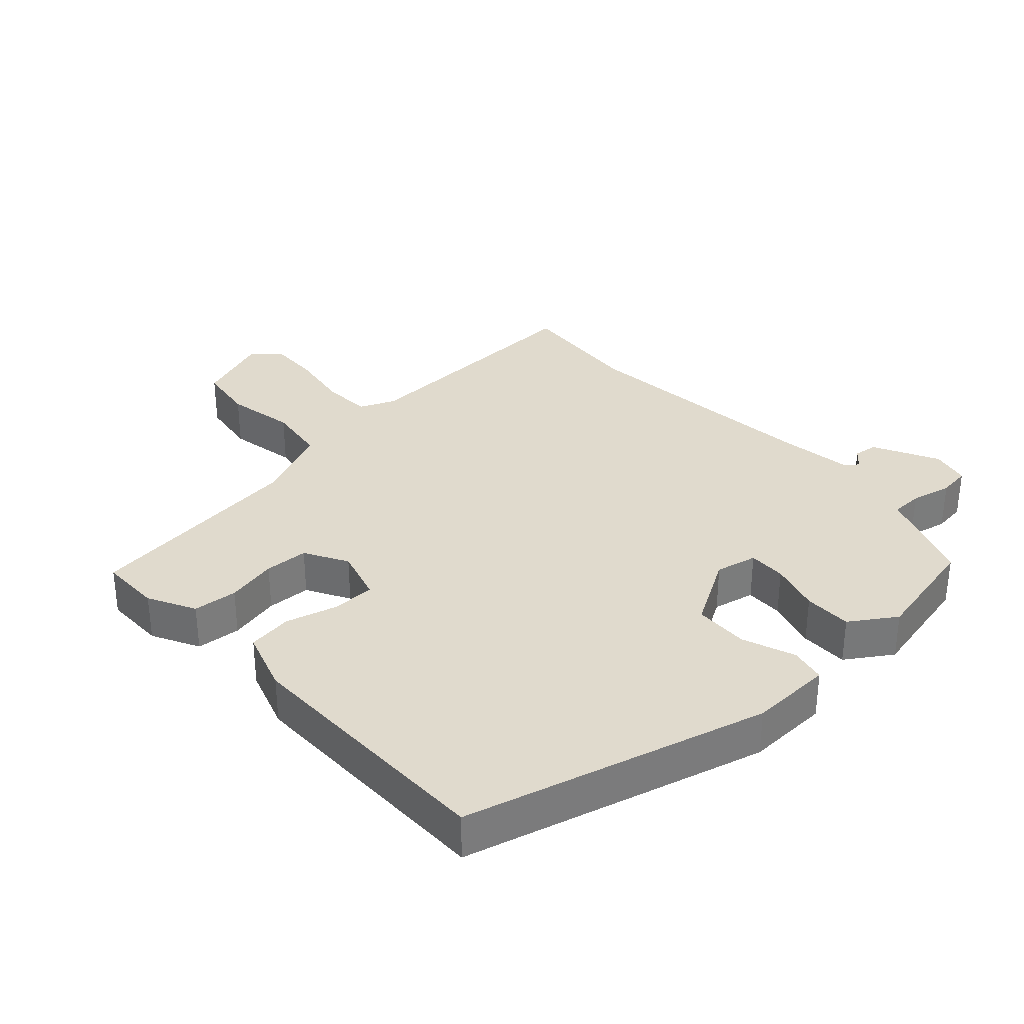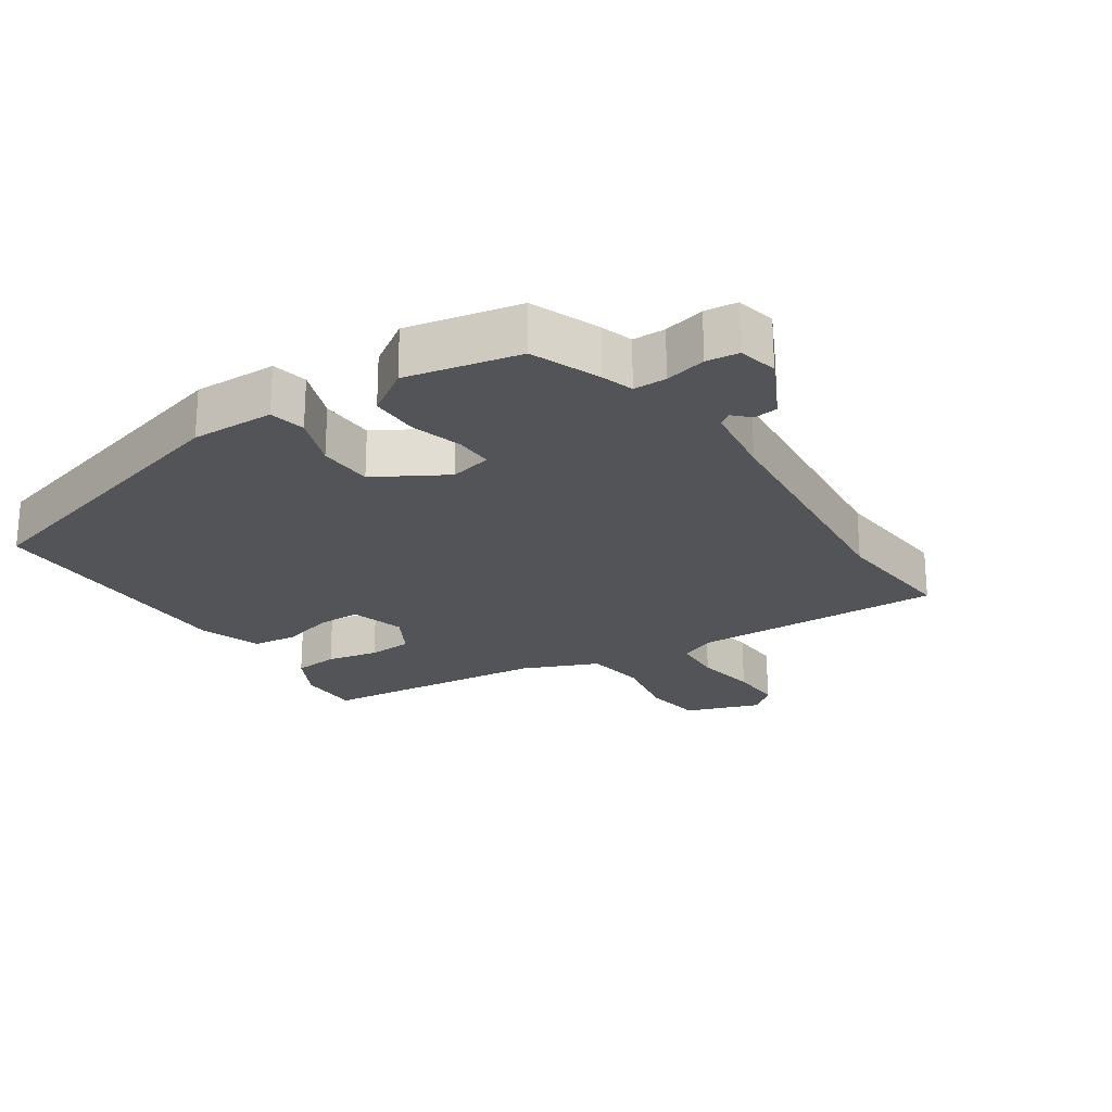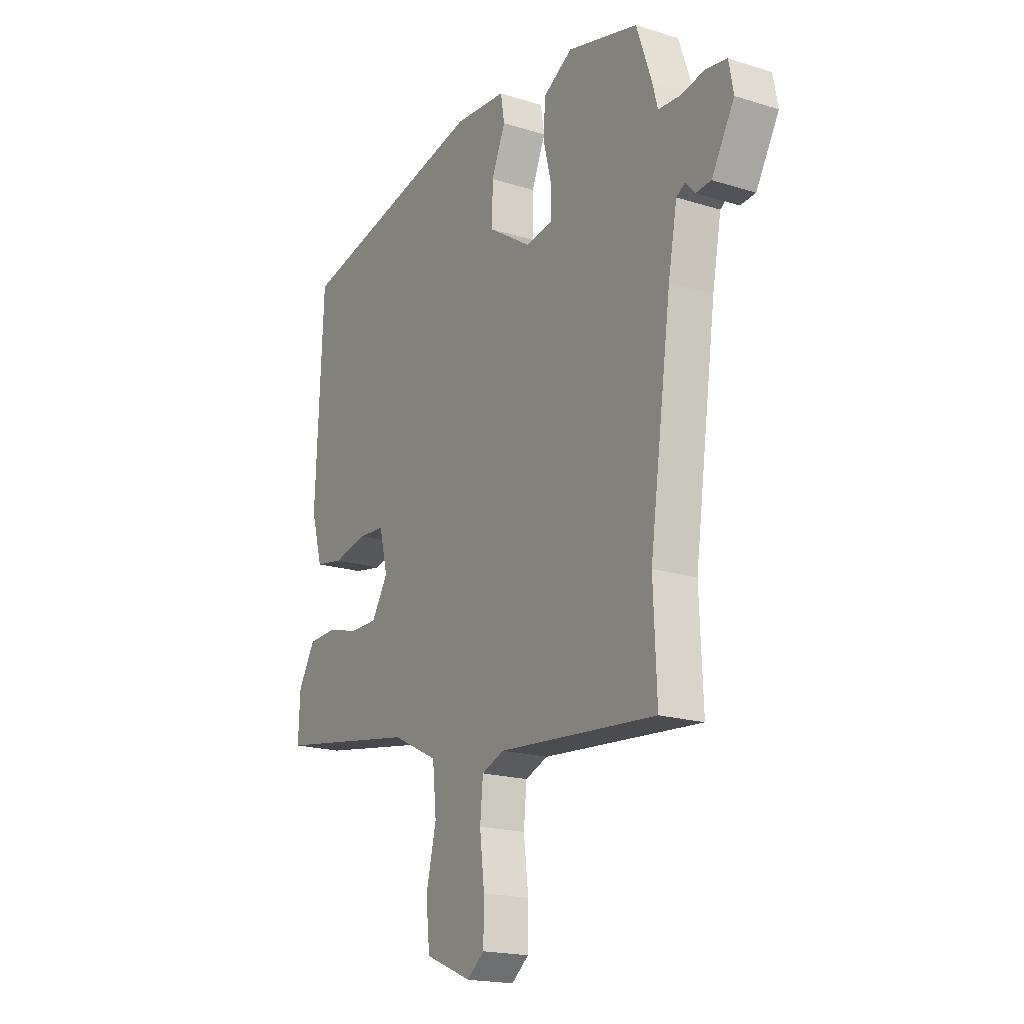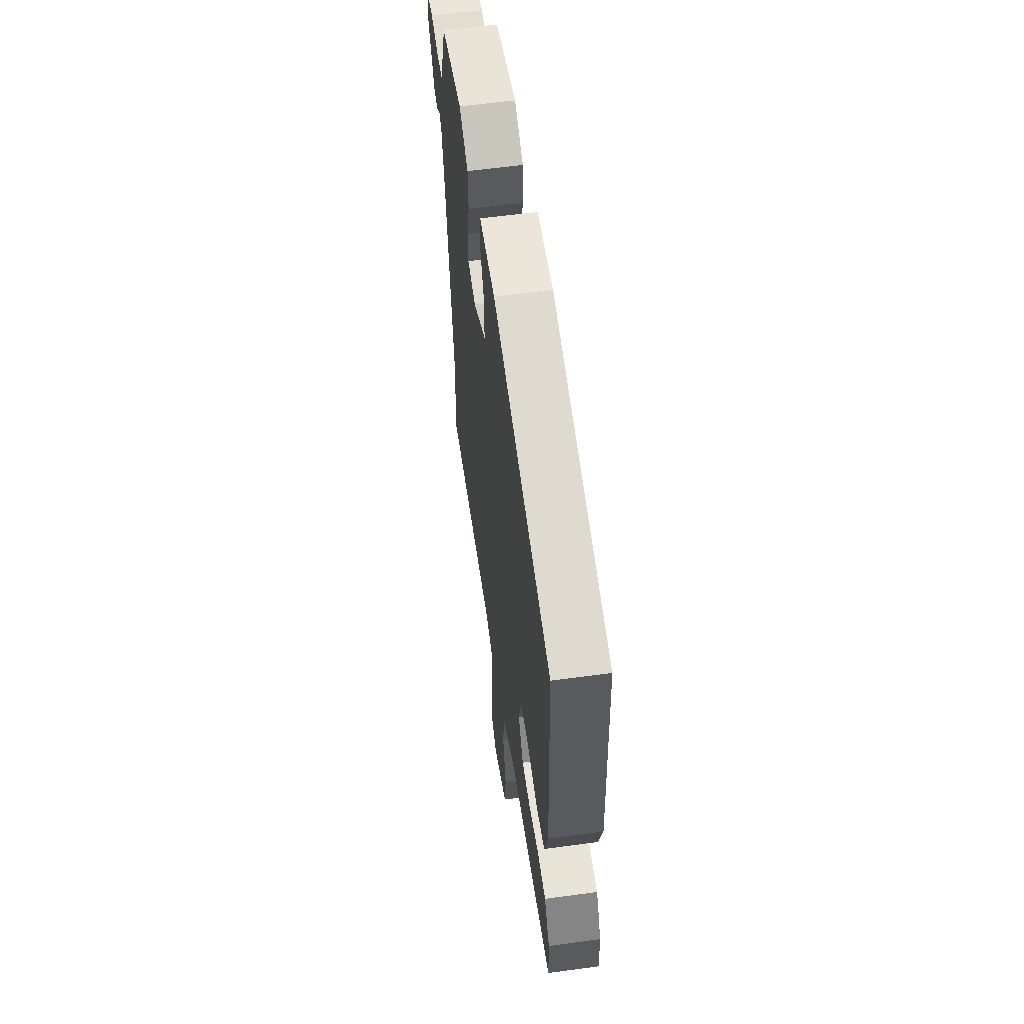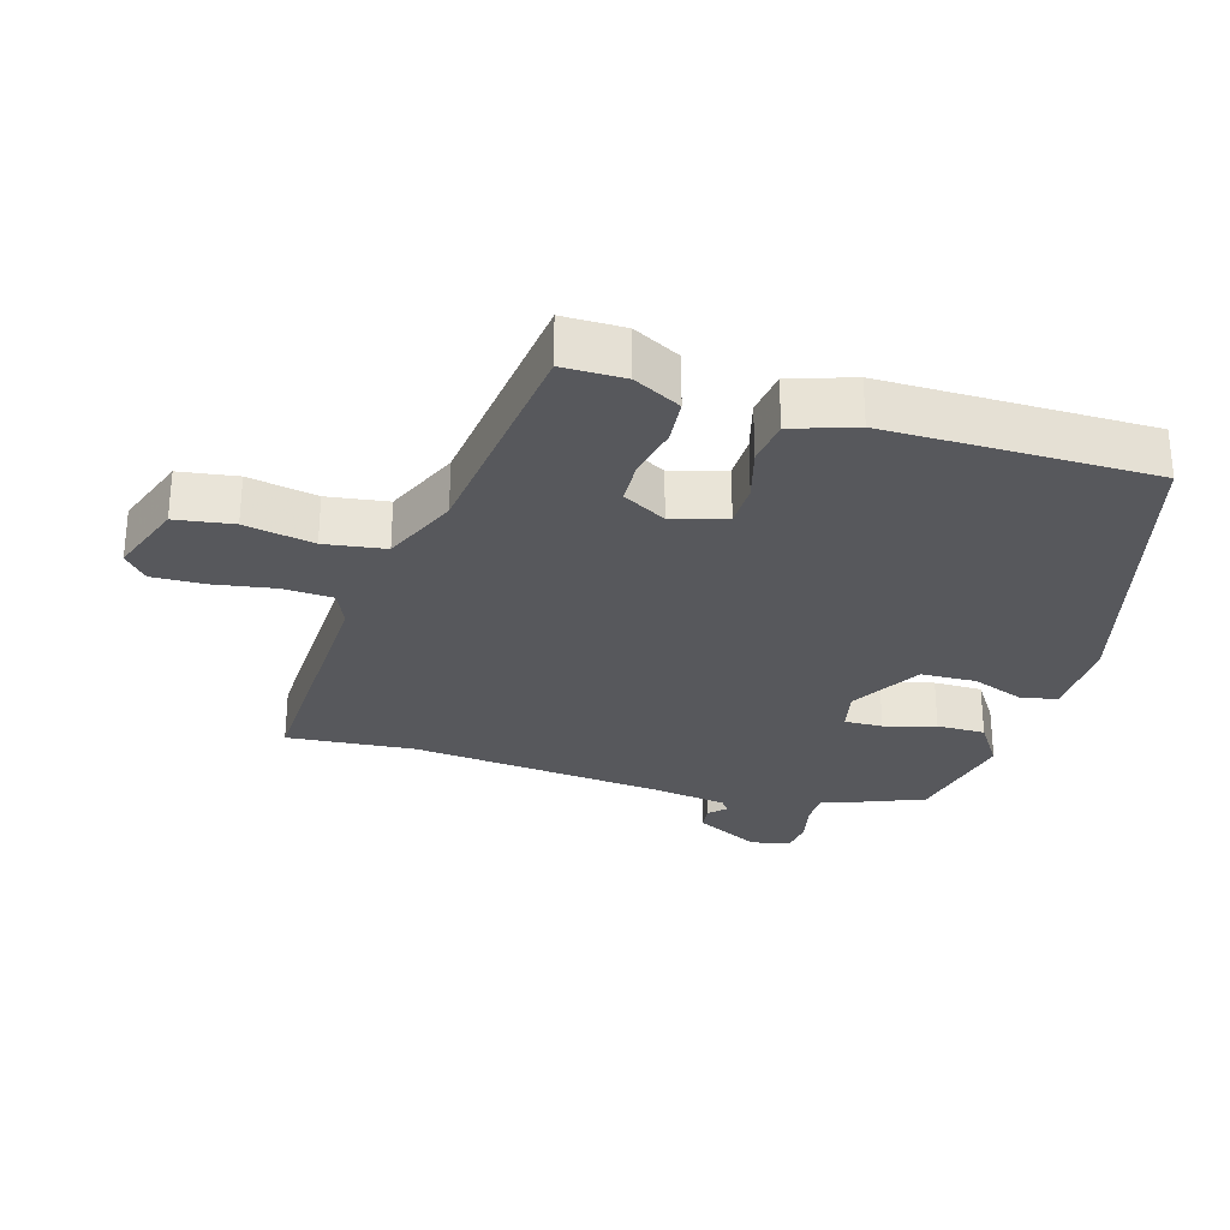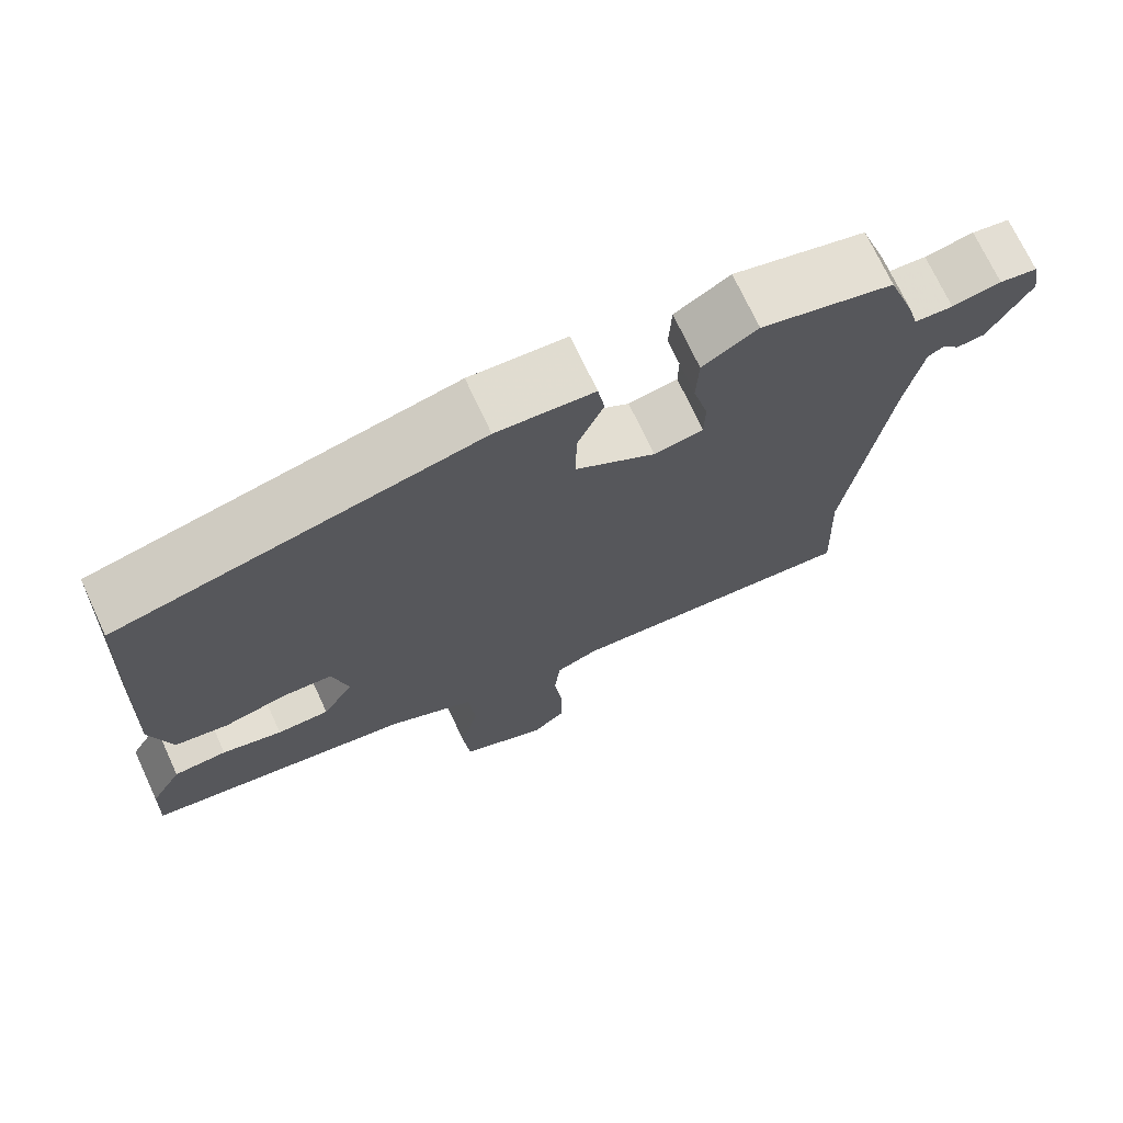
<metadata>
{"format":"obj","ext":"obj","renderer":"f3d","projection":"perspective","resolution":1024,"background":"white","views":[{"elev":33.1,"azim":-40.1,"up":"+Y"},{"elev":-23.3,"azim":36.5,"up":"+Y"},{"elev":-18.8,"azim":59.2,"up":"+Z"},{"elev":58.9,"azim":-98.0,"up":"+Z"},{"elev":-28.8,"azim":-103.9,"up":"+Y"},{"elev":71.9,"azim":-24.9,"up":"+Z"}]}
</metadata>
<code>
v 0.482 0.07 0.409
v 0.518 0.07 0.305
v 0.531 0.07 0.257
v 0.58 0.07 0.254
v 0.642 0.07 0.265
v 0.69 0.07 0.257
v 0.701 0.07 0.198
v 0.647 0.07 0.103
v 0.611 0.07 0.1
v 0.588 0.07 0.125
v 0.568 0.07 0.112
v 0.547 0.07 -0.001
v 0.495 0.07 -0.374
v 0.503 0.07 -0.565
v 0.127 0.07 -0.534
v 0.073 0.07 -0.555
v 0.066 0.07 -0.628
v 0.077 0.07 -0.721
v 0.076 0.07 -0.799
v 0.035 0.07 -0.832
v -0.075 0.07 -0.786
v -0.084 0.07 -0.699
v -0.06 0.07 -0.597
v -0.069 0.07 -0.506
v -0.179 0.07 -0.452
v -0.516 0.07 -0.396
v -0.512 0.07 -0.304
v -0.472 0.07 -0.235
v -0.405 0.07 -0.232
v -0.329 0.07 -0.252
v -0.263 0.07 -0.252
v -0.224 0.07 -0.189
v -0.244 0.07 -0.108
v -0.308 0.07 -0.104
v -0.387 0.07 -0.122
v -0.454 0.07 -0.11
v -0.481 0.07 -0.015
v -0.463 0.07 0.382
v -0.005 0.07 0.483
v 0.119 0.07 0.474
v 0.128 0.07 0.42
v 0.095 0.07 0.342
v 0.094 0.07 0.26
v 0.196 0.07 0.194
v 0.259 0.07 0.205
v 0.26 0.07 0.262
v 0.241 0.07 0.339
v 0.244 0.07 0.411
v 0.314 0.07 0.453
v 0.482 0 0.409
v 0.518 0 0.305
v 0.531 0 0.257
v 0.58 0 0.254
v 0.642 0 0.265
v 0.69 0 0.257
v 0.701 0 0.198
v 0.647 0 0.103
v 0.611 0 0.1
v 0.588 0 0.125
v 0.568 0 0.112
v 0.547 0 -0.001
v 0.495 0 -0.374
v 0.503 0 -0.565
v 0.127 0 -0.534
v 0.073 0 -0.555
v 0.066 0 -0.628
v 0.077 0 -0.721
v 0.076 0 -0.799
v 0.035 0 -0.832
v -0.075 0 -0.786
v -0.084 0 -0.699
v -0.06 0 -0.597
v -0.069 0 -0.506
v -0.179 0 -0.452
v -0.516 0 -0.396
v -0.512 0 -0.304
v -0.472 0 -0.235
v -0.405 0 -0.232
v -0.329 0 -0.252
v -0.263 0 -0.252
v -0.224 0 -0.189
v -0.244 0 -0.108
v -0.308 0 -0.104
v -0.387 0 -0.122
v -0.454 0 -0.11
v -0.481 0 -0.015
v -0.463 0 0.382
v -0.005 0 0.483
v 0.119 0 0.474
v 0.128 0 0.42
v 0.095 0 0.342
v 0.094 0 0.26
v 0.196 0 0.194
v 0.259 0 0.205
v 0.26 0 0.262
v 0.241 0 0.339
v 0.244 0 0.411
v 0.314 0 0.453
f 1 2 3
f 49 1 3
f 48 49 3
f 47 48 3
f 46 47 3
f 45 46 3 4
f 44 45 4
f 40 41 42
f 39 40 42
f 38 39 42
f 37 38 42
f 36 37 42
f 35 36 42
f 34 35 42
f 33 34 42 43
f 32 33 43 44
f 28 29 30
f 27 28 30
f 26 27 30
f 25 26 30
f 24 25 30 31
f 21 22 23
f 20 21 23
f 19 20 23
f 18 19 23
f 17 18 23
f 16 17 23 24
f 32 44 4
f 31 32 4
f 24 31 4
f 16 24 4
f 15 16 4
f 8 9 10
f 7 8 10
f 6 7 10
f 5 6 10
f 4 5 10
f 4 10 11
f 15 4 11 12
f 13 14 15
f 12 13 15
f 52 51 50
f 52 50 98
f 52 98 97
f 52 97 96
f 52 96 95
f 53 52 95 94
f 53 94 93
f 91 90 89
f 91 89 88
f 91 88 87
f 91 87 86
f 91 86 85
f 91 85 84
f 91 84 83
f 92 91 83 82
f 93 92 82 81
f 79 78 77
f 79 77 76
f 79 76 75
f 79 75 74
f 80 79 74 73
f 72 71 70
f 72 70 69
f 72 69 68
f 72 68 67
f 72 67 66
f 73 72 66 65
f 53 93 81
f 53 81 80
f 53 80 73
f 53 73 65
f 53 65 64
f 59 58 57
f 59 57 56
f 59 56 55
f 59 55 54
f 59 54 53
f 60 59 53
f 61 60 53 64
f 64 63 62
f 64 62 61
f 1 50 51 2
f 2 51 52 3
f 3 52 53 4
f 4 53 54 5
f 5 54 55 6
f 6 55 56 7
f 7 56 57 8
f 8 57 58 9
f 9 58 59 10
f 10 59 60 11
f 11 60 61 12
f 12 61 62 13
f 13 62 63 14
f 14 63 64 15
f 15 64 65 16
f 16 65 66 17
f 17 66 67 18
f 18 67 68 19
f 19 68 69 20
f 20 69 70 21
f 21 70 71 22
f 22 71 72 23
f 23 72 73 24
f 24 73 74 25
f 25 74 75 26
f 26 75 76 27
f 27 76 77 28
f 28 77 78 29
f 29 78 79 30
f 30 79 80 31
f 31 80 81 32
f 32 81 82 33
f 33 82 83 34
f 34 83 84 35
f 35 84 85 36
f 36 85 86 37
f 37 86 87 38
f 38 87 88 39
f 39 88 89 40
f 40 89 90 41
f 41 90 91 42
f 42 91 92 43
f 43 92 93 44
f 44 93 94 45
f 45 94 95 46
f 46 95 96 47
f 47 96 97 48
f 48 97 98 49
f 49 98 50 1

</code>
